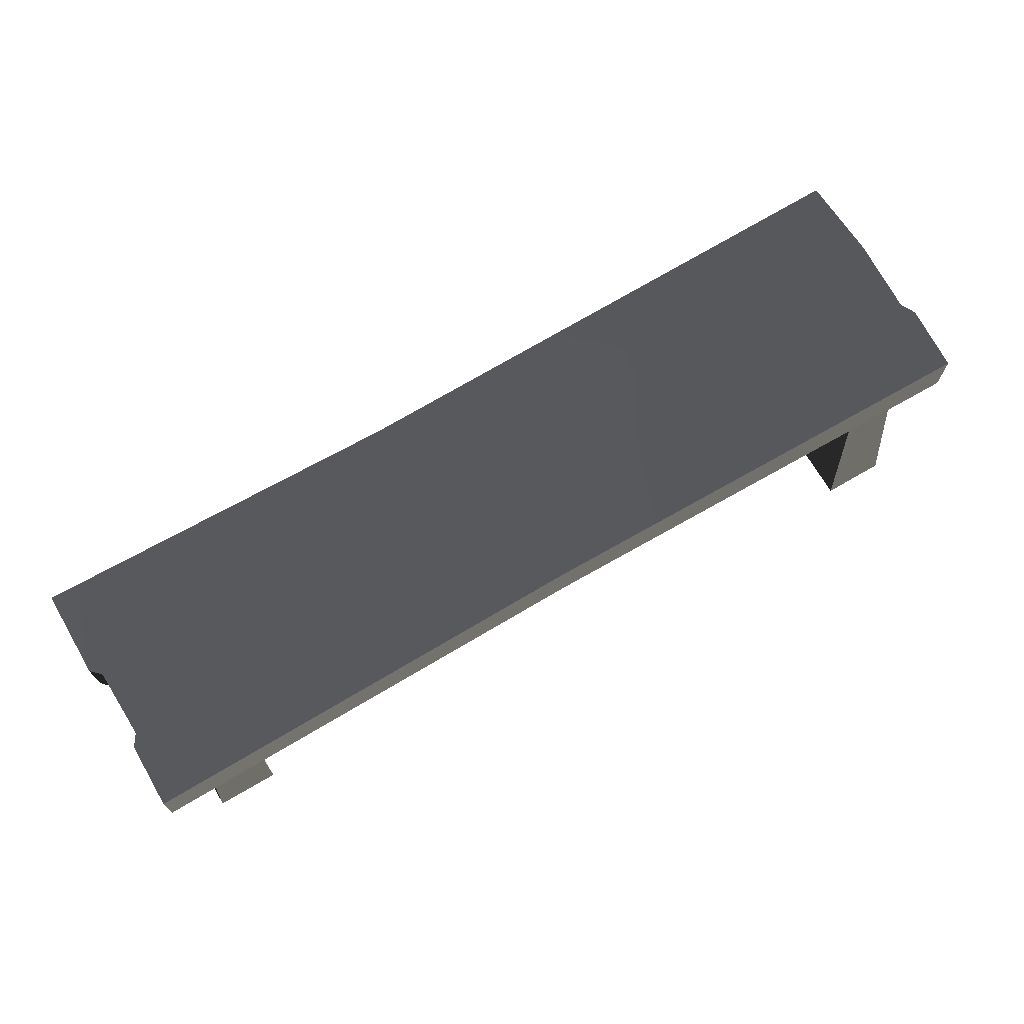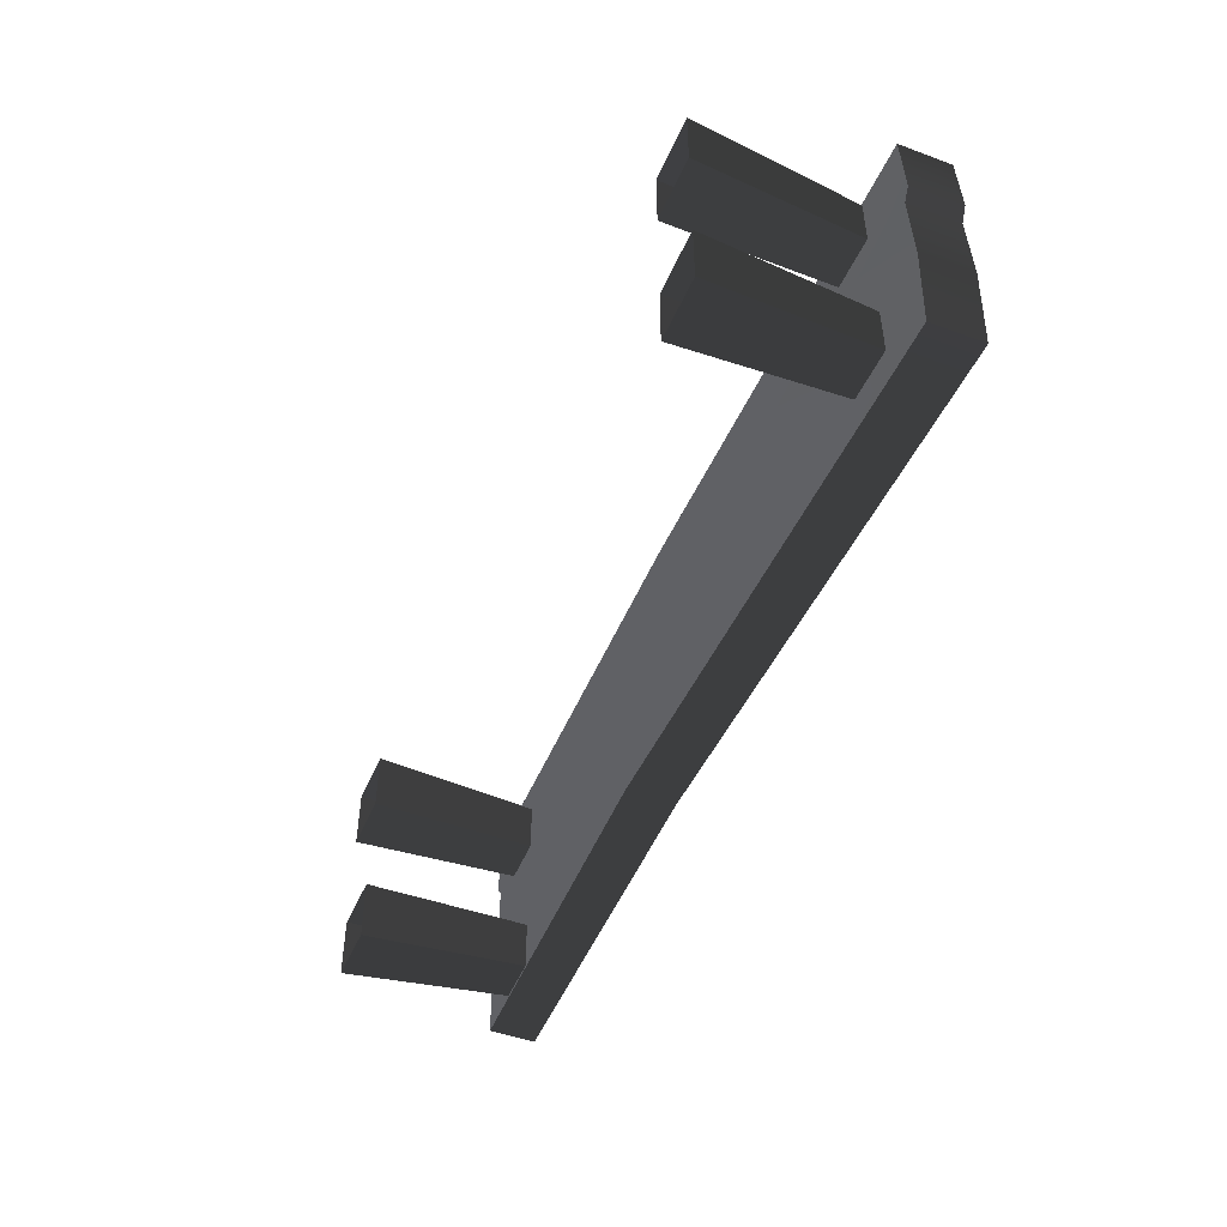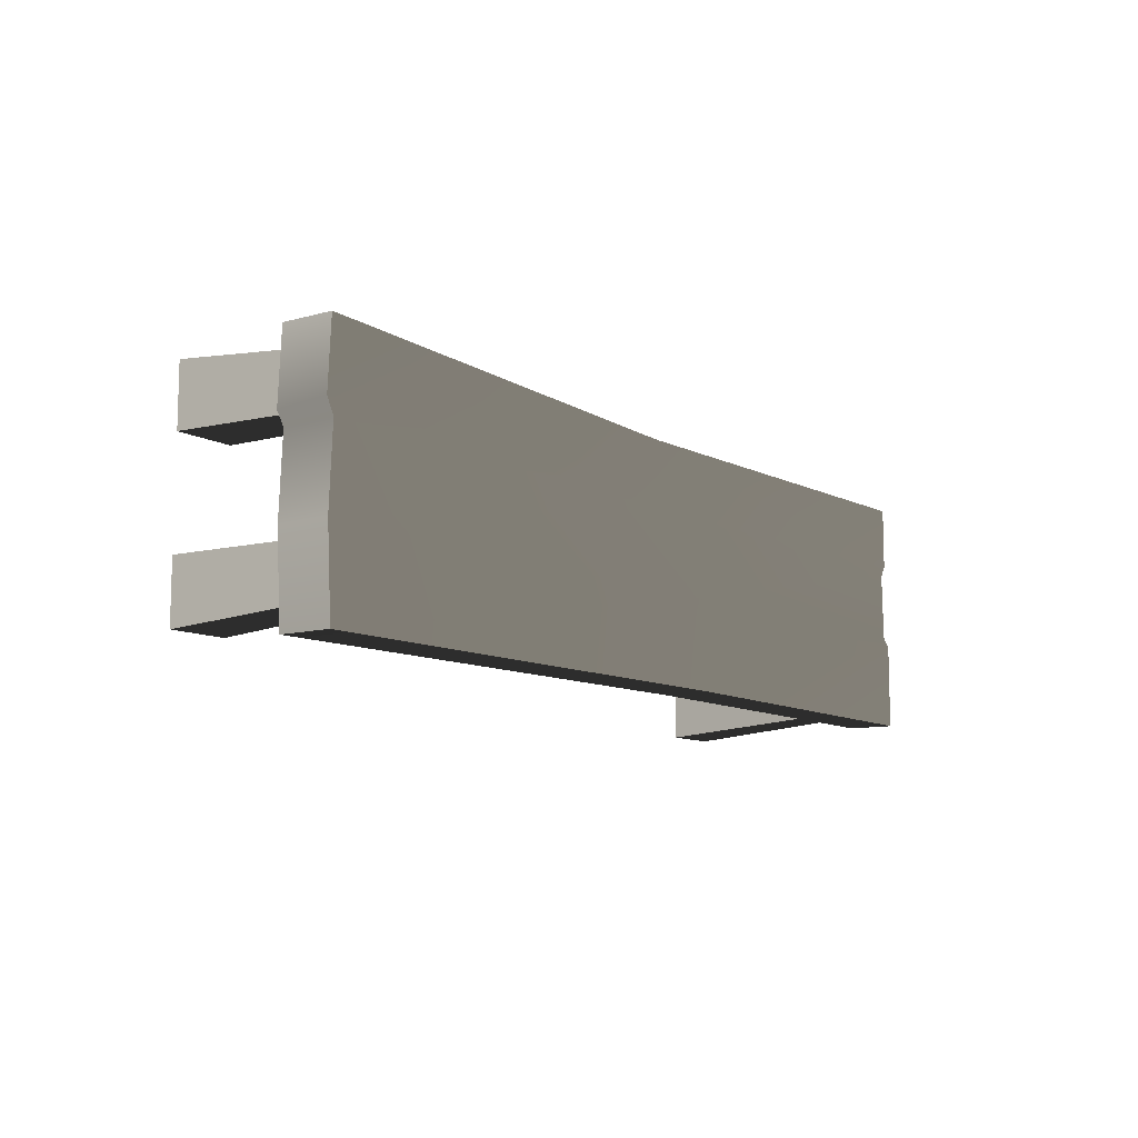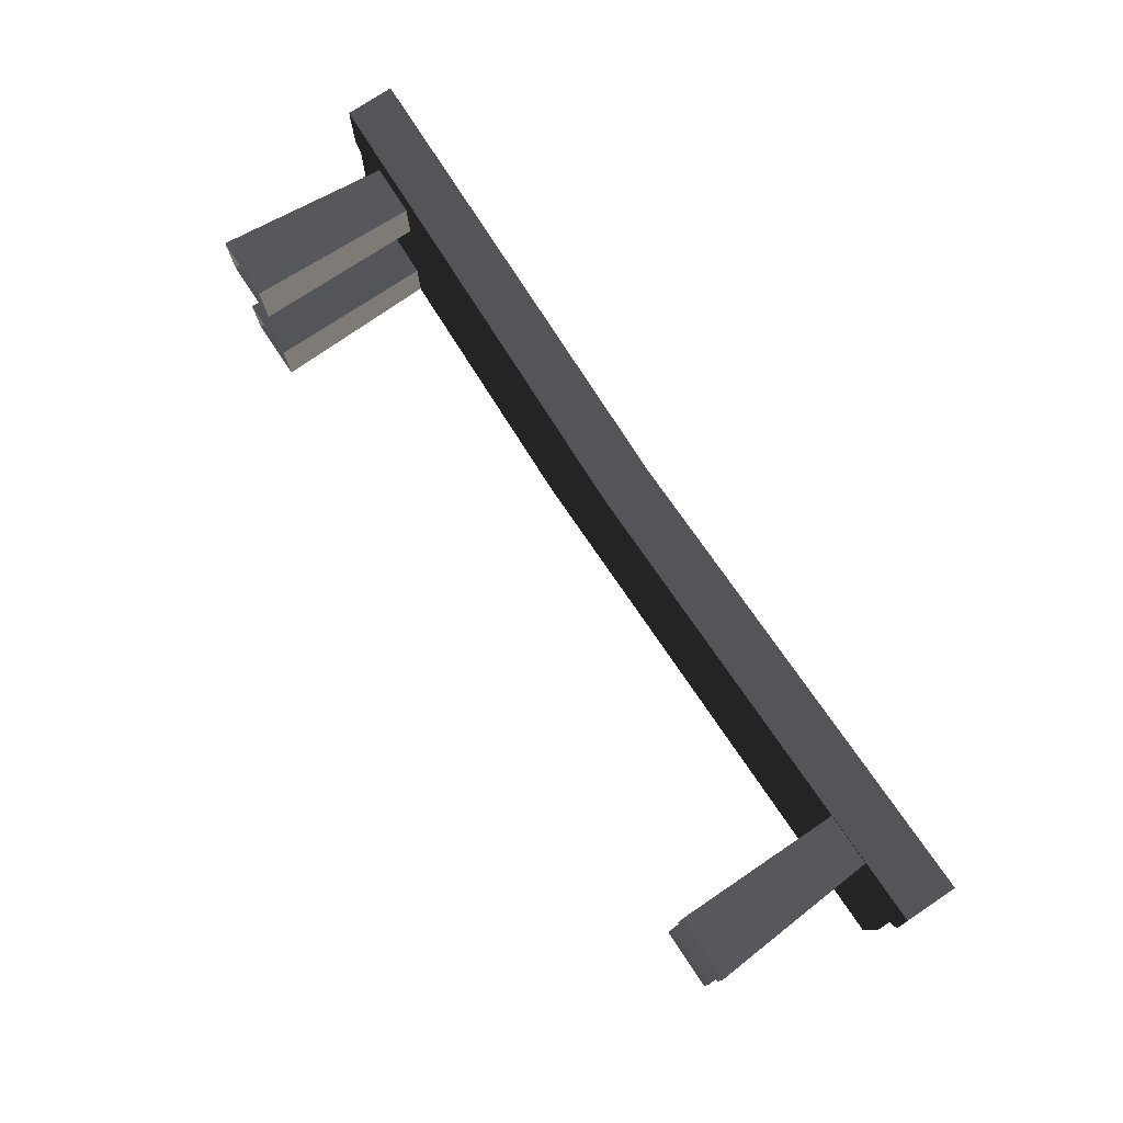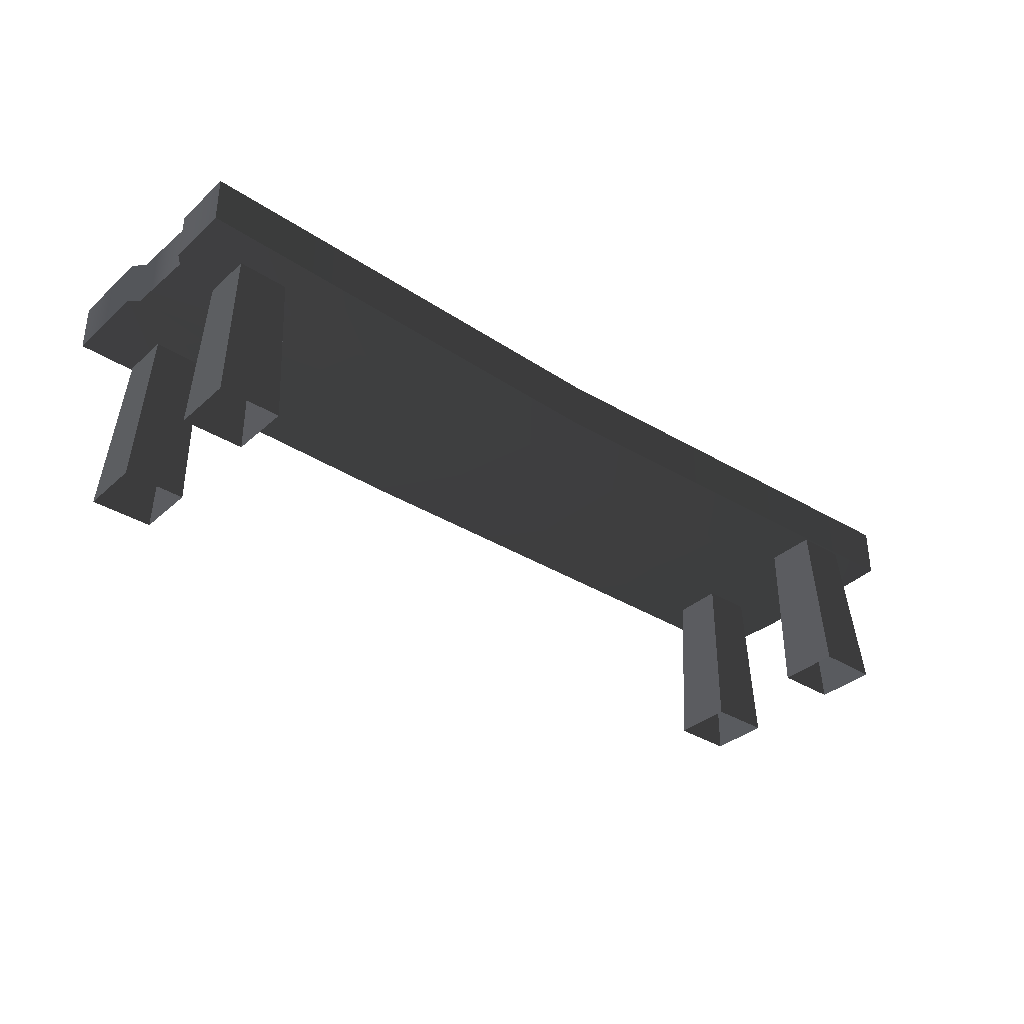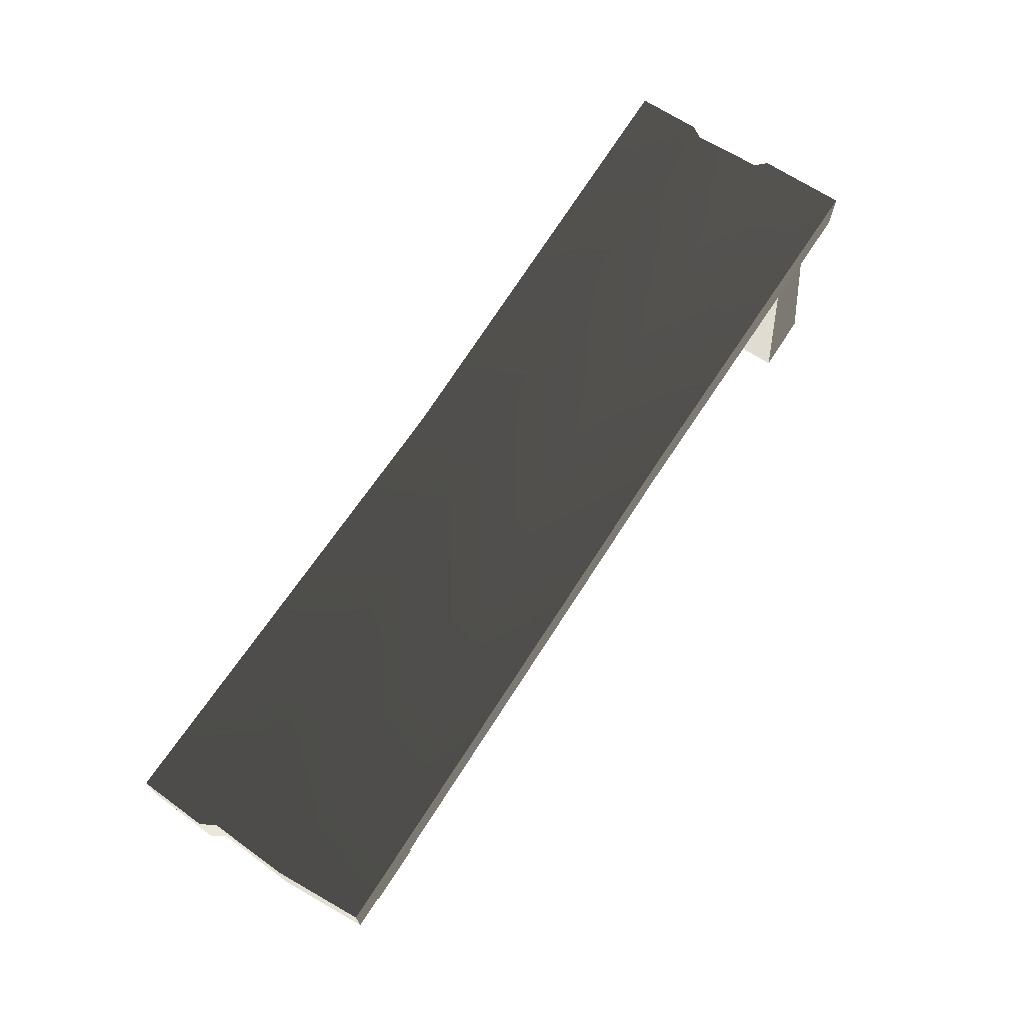
<metadata>
{"format":"obj","ext":"obj","renderer":"f3d","projection":"perspective","resolution":1024,"background":"white","views":[{"elev":70.5,"azim":149.7,"up":"+Z"},{"elev":-47.5,"azim":-112.6,"up":"+Y"},{"elev":-10.0,"azim":-54.6,"up":"+Y"},{"elev":76.5,"azim":-123.7,"up":"+Y"},{"elev":-34.9,"azim":139.9,"up":"+Z"},{"elev":69.2,"azim":-57.0,"up":"+Z"}]}
</metadata>
<code>
v 1.038 0.1301 0.4791
v 1.038 0.2763 0.4791
v 1.038 0.2763 0.3708
v 1.038 0.1269 0.3708
v 1.02 0.1045 0.3708
v 1.02 0.1033 0.4791
v 1.025 -0.05336 0.3708
v 1.025 -0.05469 0.4791
v 1.048 -0.07639 0.3708
v 1.048 -0.07793 0.4791
v 1.048 -0.2763 0.3708
v 1.048 -0.2763 0.4791
v -1.048 -0.2763 0.4791
v -1.048 -0.2763 0.3623
v -1.059 -0.08705 0.3623
v -1.059 -0.0846 0.4791
v -1.051 0.08854 0.3623
v -1.051 0.09052 0.4791
v -1.068 0.1162 0.3623
v -1.068 0.1247 0.4791
v -1.06 0.2763 0.3623
v -1.06 0.2763 0.4791
v -1.048 -0.2763 0.3623
v 0.2011 -0.2663 0.348
v 0.1284 -0.07445 0.348
v -1.059 -0.08705 0.3623
v -6.704e-08 0.1259 0.348
v -1.051 0.08854 0.3623
v -1.068 0.1162 0.3623
v -1.06 0.2763 0.3623
v -1.39e-07 0.2609 0.348
v 1.038 0.2763 0.3708
v 1.038 0.1269 0.3708
v 1.02 0.1045 0.3708
v 1.025 -0.05336 0.3708
v 1.048 -0.07639 0.3708
v 1.048 -0.2763 0.3708
v -1.39e-07 0.2609 0.348
v -1.39e-07 0.2609 0.4605
v -1.06 0.2763 0.4791
v -1.06 0.2763 0.3623
v 1.038 0.2763 0.4791
v 1.038 0.2763 0.3708
v 0.2011 -0.2663 0.4605
v 0.2011 -0.2663 0.348
v -1.048 -0.2763 0.3623
v -1.048 -0.2763 0.4791
v 1.048 -0.2763 0.3708
v 1.048 -0.2763 0.4791
v 0.141 -0.06514 0.4605
v 0.2011 -0.2663 0.4605
v -1.048 -0.2763 0.4791
v -1.059 -0.0846 0.4791
v -5.841e-08 0.1097 0.4605
v -1.051 0.09052 0.4791
v -1.068 0.1247 0.4791
v -1.06 0.2763 0.4791
v -1.39e-07 0.2609 0.4605
v 1.038 0.1301 0.4791
v 1.038 0.2763 0.4791
v 1.02 0.1033 0.4791
v 1.025 -0.05469 0.4791
v 1.048 -0.07793 0.4791
v 1.048 -0.2763 0.4791
v -0.8091 -0.08289 -0.01143
v -0.807 -0.08082 0.3708
v -0.9215 -0.08082 0.3708
v -0.9507 -0.08289 -0.01143
v -0.9215 -0.1954 0.3708
v -0.807 -0.1954 0.3708
v -0.8091 -0.2245 -0.01143
v -0.9507 -0.2245 -0.01143
v -0.807 -0.1954 0.3708
v -0.807 -0.08082 0.3708
v -0.8091 -0.08289 -0.01143
v -0.8091 -0.2245 -0.01143
v -0.9507 -0.08289 -0.01143
v -0.9215 -0.08082 0.3708
v -0.9215 -0.1954 0.3708
v -0.9507 -0.2245 -0.01143
v -0.8083 0.1557 -0.01143
v -0.8062 0.1536 0.3708
v -0.8062 0.2682 0.3708
v -0.8083 0.2973 -0.01143
v -0.9208 0.2682 0.3708
v -0.9208 0.1536 0.3708
v -0.9499 0.1557 -0.01143
v -0.9499 0.2973 -0.01143
v -0.9208 0.1536 0.3708
v -0.8062 0.1536 0.3708
v -0.8083 0.1557 -0.01143
v -0.9499 0.1557 -0.01143
v -0.8083 0.2973 -0.01143
v -0.8062 0.2682 0.3708
v -0.9208 0.2682 0.3708
v -0.9499 0.2973 -0.01143
v 0.8091 0.08289 -0.01143
v 0.807 0.08082 0.3708
v 0.9215 0.08082 0.3708
v 0.9507 0.08289 -0.01143
v 0.9215 0.1954 0.3708
v 0.807 0.1954 0.3708
v 0.8091 0.2245 -0.01143
v 0.9507 0.2245 -0.01143
v 0.807 0.1954 0.3708
v 0.807 0.08082 0.3708
v 0.8091 0.08289 -0.01143
v 0.8091 0.2245 -0.01143
v 0.9507 0.08289 -0.01143
v 0.9215 0.08082 0.3708
v 0.9215 0.1954 0.3708
v 0.9507 0.2245 -0.01143
v 0.8083 -0.1557 -0.01143
v 0.8062 -0.1536 0.3708
v 0.8062 -0.2682 0.3708
v 0.8083 -0.2973 -0.01143
v 0.9208 -0.2682 0.3708
v 0.9208 -0.1536 0.3708
v 0.9499 -0.1557 -0.01143
v 0.9499 -0.2973 -0.01143
v 0.9208 -0.1536 0.3708
v 0.8062 -0.1536 0.3708
v 0.8083 -0.1557 -0.01143
v 0.9499 -0.1557 -0.01143
v 0.8083 -0.2973 -0.01143
v 0.8062 -0.2682 0.3708
v 0.9208 -0.2682 0.3708
v 0.9499 -0.2973 -0.01143
g Bench_Wooden_01_(7)_6405_63
f 1 3 2
f 1 4 3
f 1 5 4
f 1 6 5
f 7 5 6
f 7 6 8
f 8 9 7
f 8 10 9
f 11 9 10
f 11 10 12
f 13 15 14
f 13 16 15
f 16 17 15
f 16 18 17
f 18 19 17
f 18 20 19
f 20 21 19
f 20 22 21
f 23 25 24
f 23 26 25
f 26 27 25
f 26 28 27
f 27 28 29
f 27 29 30
f 27 30 31
f 27 31 32
f 27 32 33
f 27 33 34
f 25 27 34
f 25 34 35
f 25 35 36
f 24 25 36
f 24 36 37
f 38 40 39
f 38 41 40
f 38 39 42
f 38 42 43
f 44 46 45
f 44 47 46
f 48 44 45
f 48 49 44
f 50 52 51
f 50 53 52
f 54 53 50
f 54 55 53
f 56 55 54
f 57 56 54
f 57 54 58
f 58 54 59
f 58 59 60
f 61 59 54
f 61 54 50
f 61 50 62
f 62 50 63
f 63 50 51
f 63 51 64
f 65 67 66
f 65 68 67
f 69 71 70
f 69 72 71
f 73 75 74
f 73 76 75
f 77 79 78
f 77 80 79
f 81 83 82
f 81 84 83
f 85 87 86
f 85 88 87
f 89 91 90
f 89 92 91
f 93 95 94
f 93 96 95
f 97 99 98
f 97 100 99
f 101 103 102
f 101 104 103
f 105 107 106
f 105 108 107
f 109 111 110
f 109 112 111
f 113 115 114
f 113 116 115
f 117 119 118
f 117 120 119
f 121 123 122
f 121 124 123
f 125 127 126
f 125 128 127

</code>
